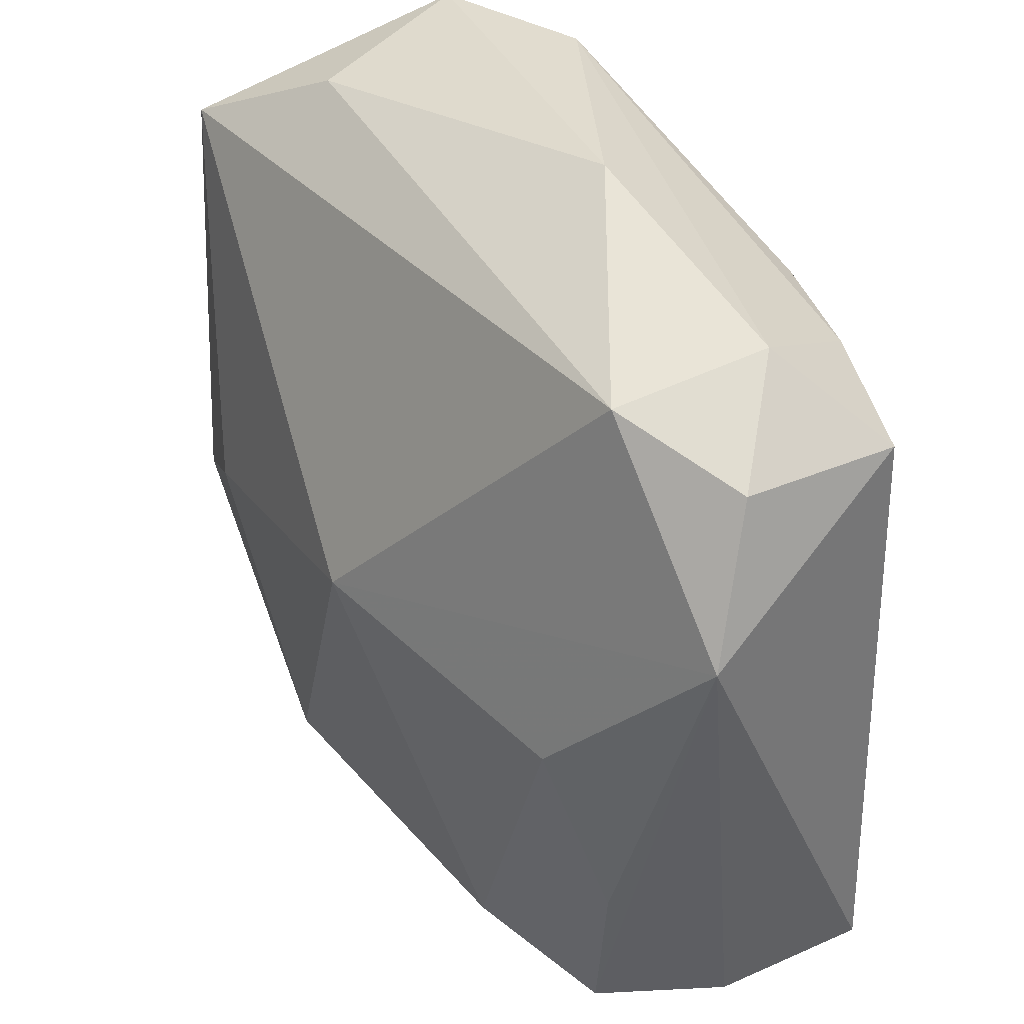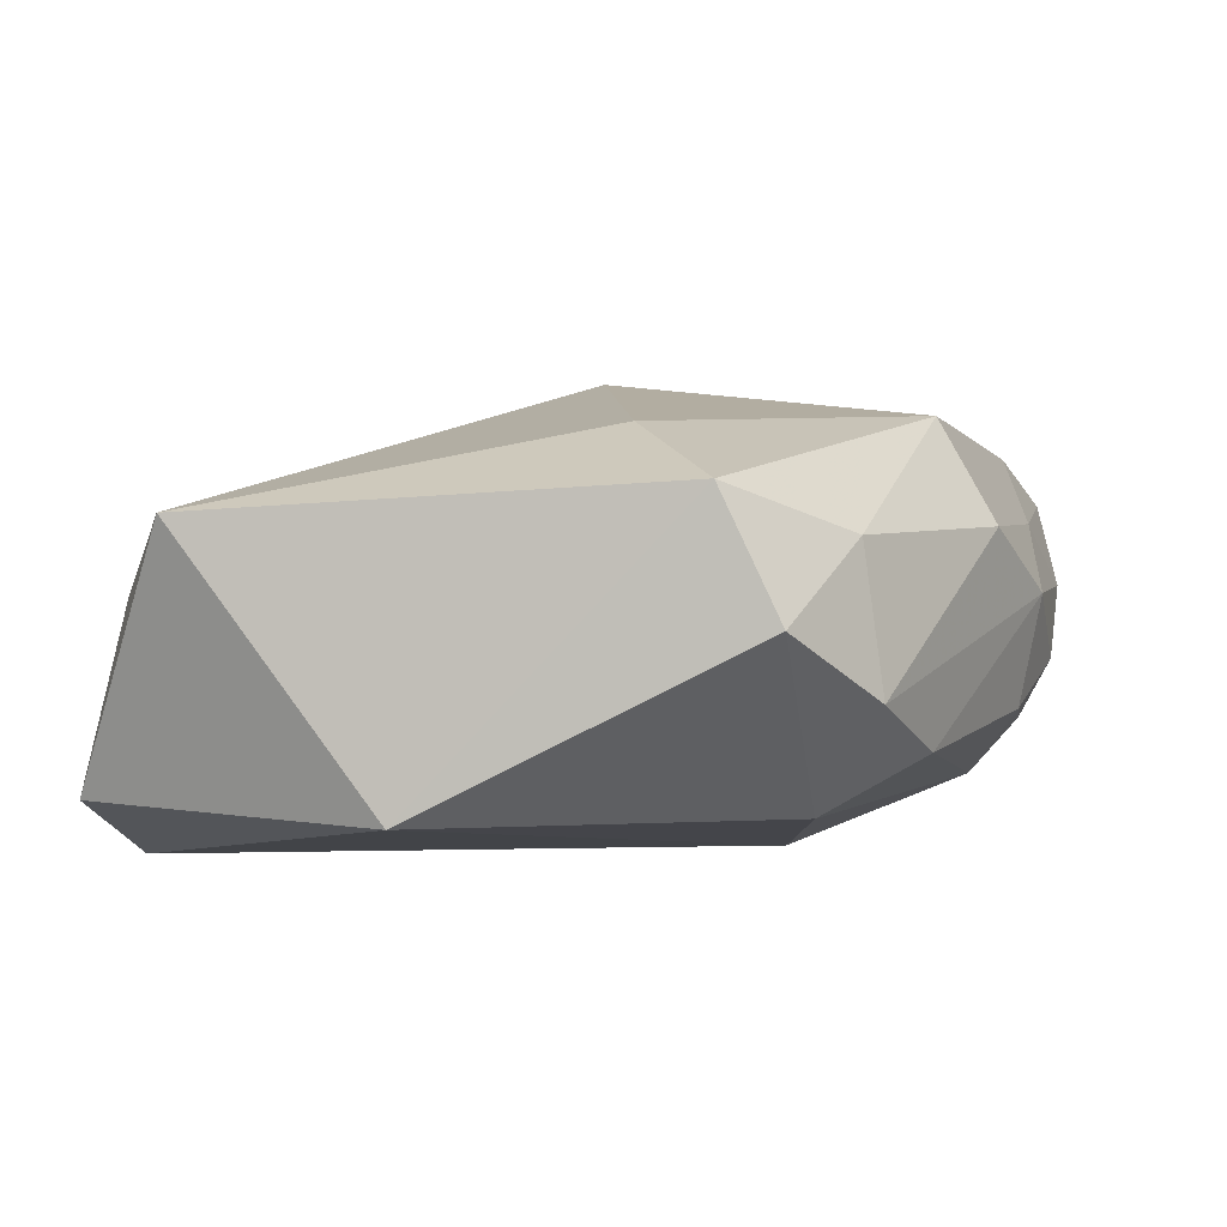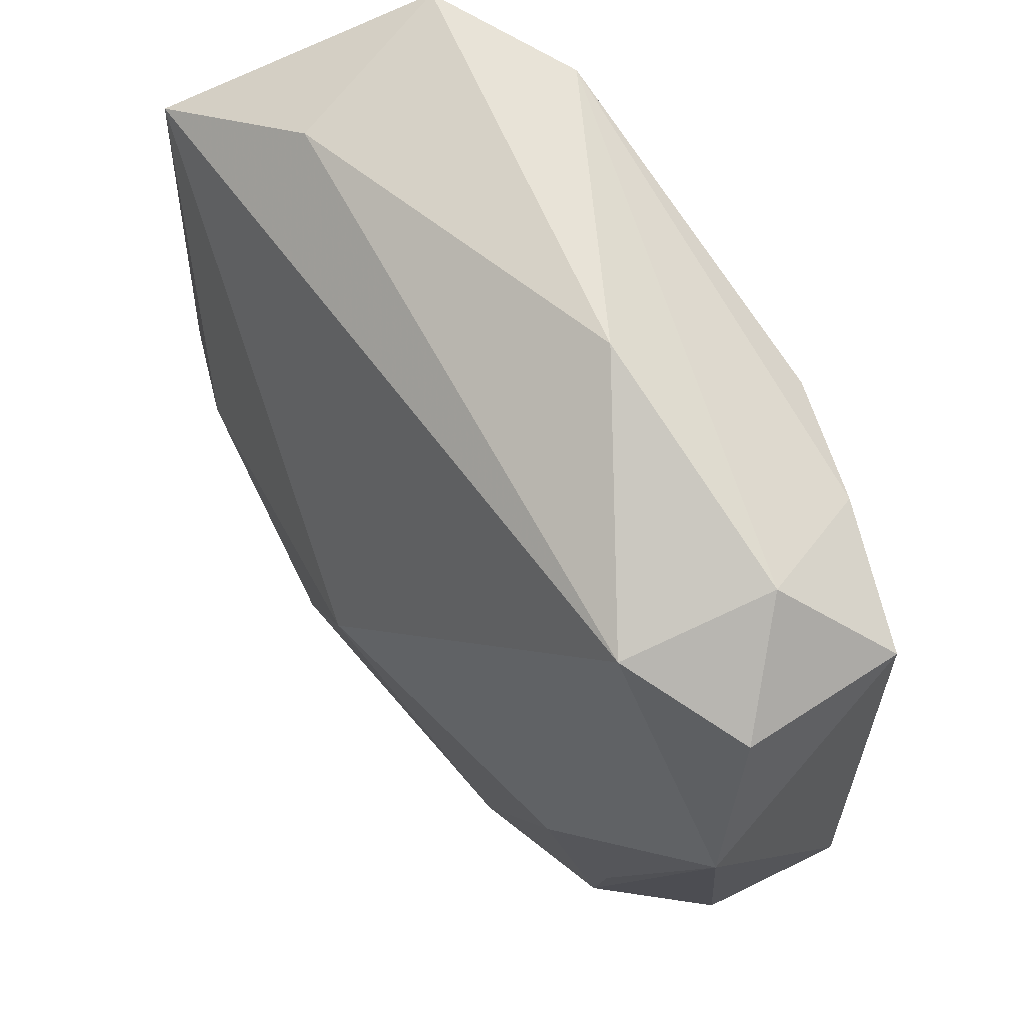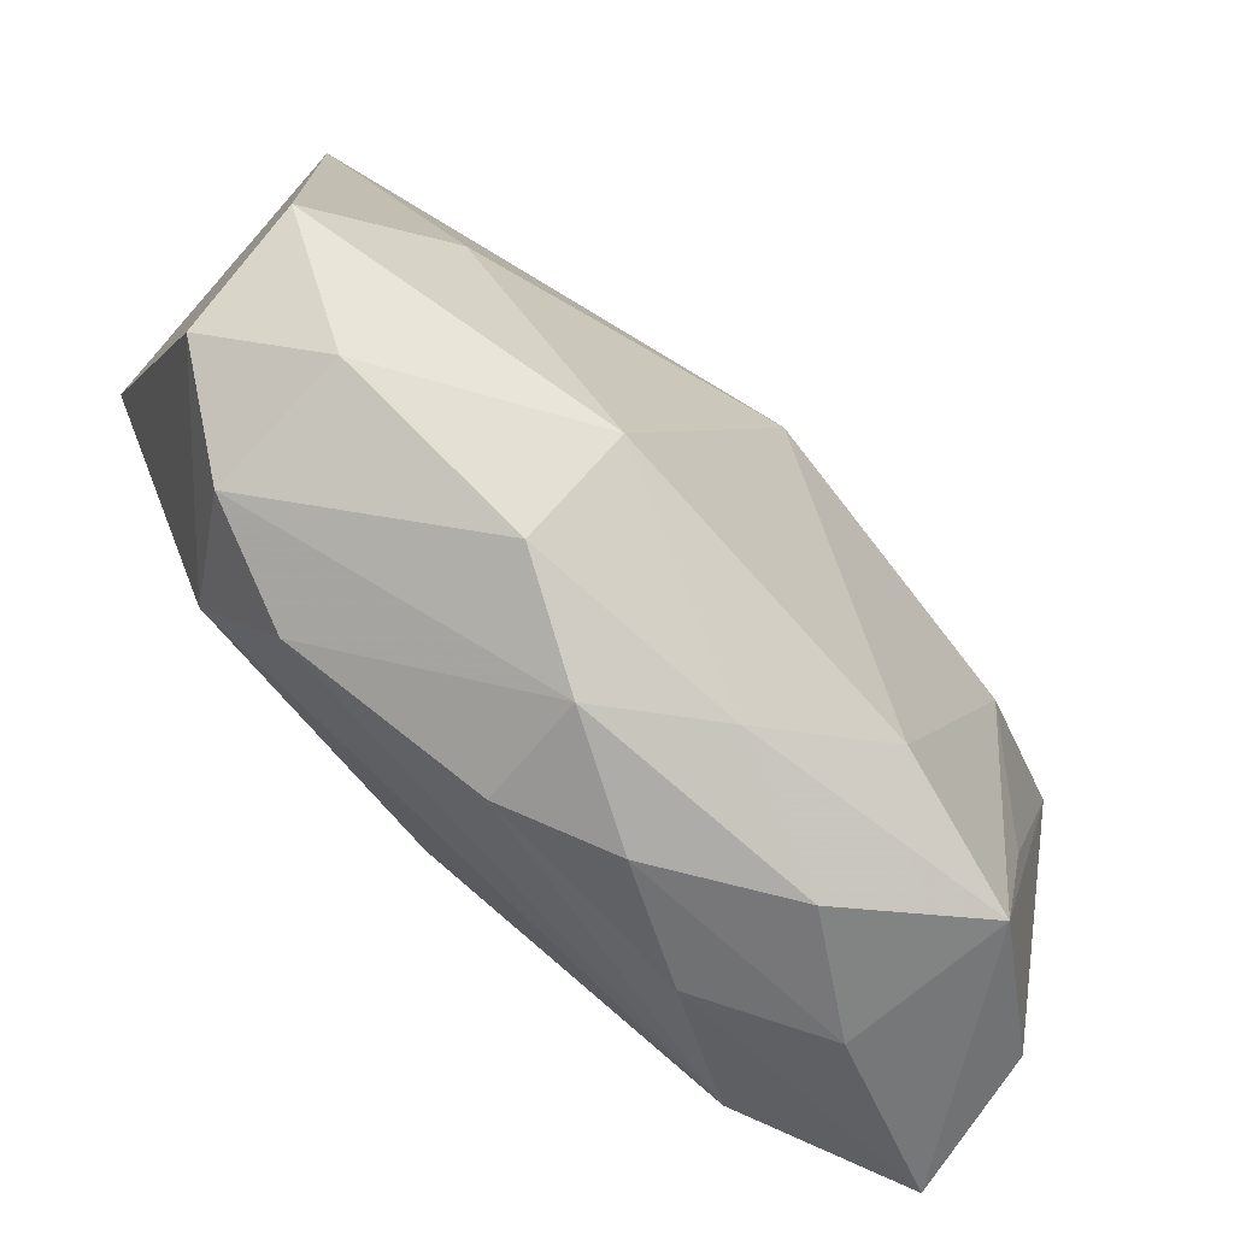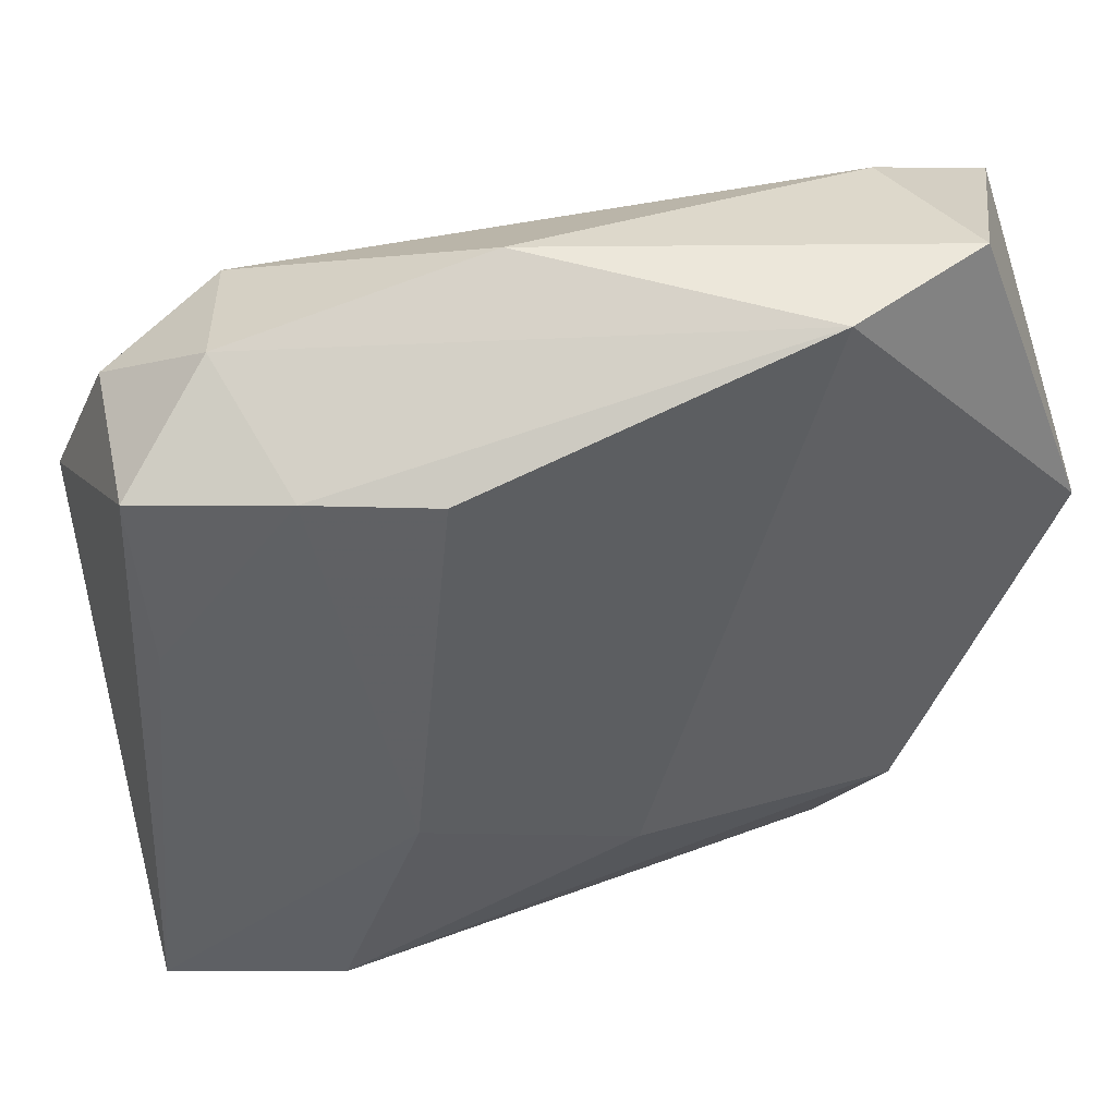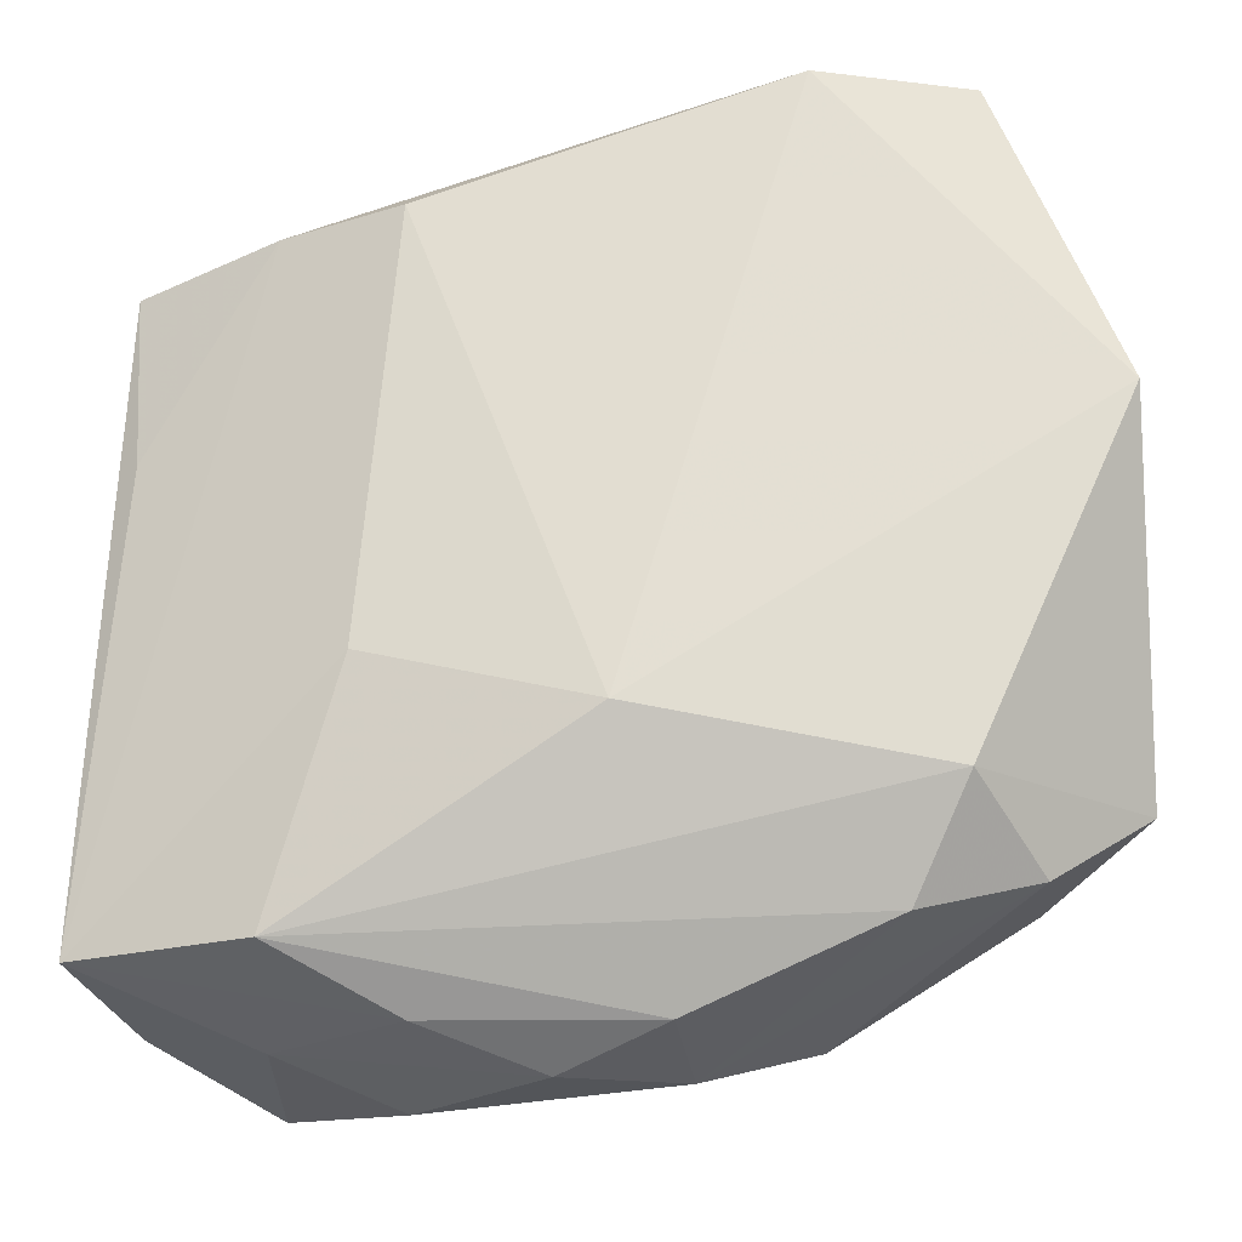
<metadata>
{"format":"obj","ext":"obj","renderer":"f3d","projection":"perspective","resolution":1024,"background":"white","views":[{"elev":37.8,"azim":53.5,"up":"+Y"},{"elev":0.4,"azim":-81.2,"up":"+Z"},{"elev":67.4,"azim":52.2,"up":"+Y"},{"elev":-73.7,"azim":-42.4,"up":"+Y"},{"elev":43.1,"azim":163.3,"up":"+Y"},{"elev":-25.0,"azim":-173.8,"up":"+Y"}]}
</metadata>
<code>
v 0.0319 -0.02839 0.003612
v 0.01228 -0.02965 0.01358
v -0.001062 -0.01371 -0.01587
v 0.02219 -0.03141 -0.002354
v -0.03496 0.008797 -0.01202
v 0.01397 -0.03395 0.003678
v -0.01449 0.03159 -0.01587
v -0.02495 -0.00568 0.01447
v 0.02584 -0.01902 0.01114
v 0.02215 0.0259 0.009337
v -0.01886 -0.02521 -0.007762
v -0.0004655 0.0001939 0.01887
v 0.02528 0.02813 -0.002142
v -0.03512 -0.0122 0.01015
v -0.03512 0.02385 0.008198
v 0.02247 -0.00359 0.01525
v 0.003994 -0.03332 -0.001873
v -0.02302 -0.01755 -0.01198
v 0.02353 -0.03241 0.01024
v -0.02341 0.02983 0.002734
v -0.01207 -0.02519 0.01546
v -0.02599 0.03242 -0.0111
v -0.02724 -0.02094 0.006787
v 0.02189 0.02272 -0.01261
v 0.02118 -0.02681 -0.01177
v -0.004607 -0.03262 0.003047
v 0.03184 0.02232 0.005087
v 0.01266 0.02287 -0.01587
v 0.03275 0.02146 -0.007879
v 0.003637 -0.03163 0.008279
v -0.0275 -0.02242 -0.004185
v -0.00401 -0.03091 -0.005356
v 0.005255 0.03311 -0.003172
v 0.01249 -0.03087 -0.006759
v 0.03456 -0.0267 -0.007816
v 0.0155 -0.009087 -0.01476
v 0.03526 0.01104 0.009923
v 0.03173 0.007848 -0.008928
v -0.01275 -0.02954 0.007685
v -0.03483 -0.01664 0.0006585
f 33 7 22
f 3 7 28
f 12 37 10
f 10 15 12
f 3 25 18
f 16 37 12
f 12 2 16
f 19 16 2
f 12 15 8
f 15 14 8
f 21 14 23
f 21 8 14
f 21 2 12
f 12 8 21
f 33 22 20
f 20 22 15
f 20 10 33
f 15 10 20
f 5 14 15
f 15 22 5
f 5 22 7
f 5 7 3
f 3 18 5
f 29 37 35
f 35 25 36
f 3 28 36
f 36 25 3
f 35 37 1
f 1 19 35
f 37 19 1
f 35 19 4
f 37 16 9
f 9 19 37
f 16 19 9
f 38 29 35
f 27 10 37
f 37 29 27
f 11 31 18
f 11 25 32
f 11 18 25
f 39 21 23
f 23 31 39
f 23 14 40
f 40 31 23
f 14 5 40
f 40 5 18
f 18 31 40
f 32 25 34
f 34 25 35
f 35 4 34
f 29 38 24
f 24 28 7
f 24 38 35
f 35 36 24
f 24 36 28
f 13 27 29
f 29 24 13
f 33 10 13
f 10 27 13
f 13 7 33
f 13 24 7
f 6 4 19
f 2 21 30
f 21 39 30
f 30 19 2
f 30 6 19
f 32 34 17
f 17 34 4
f 4 6 17
f 26 30 39
f 6 30 26
f 26 17 6
f 32 17 26
f 26 11 32
f 31 11 26
f 26 39 31

</code>
